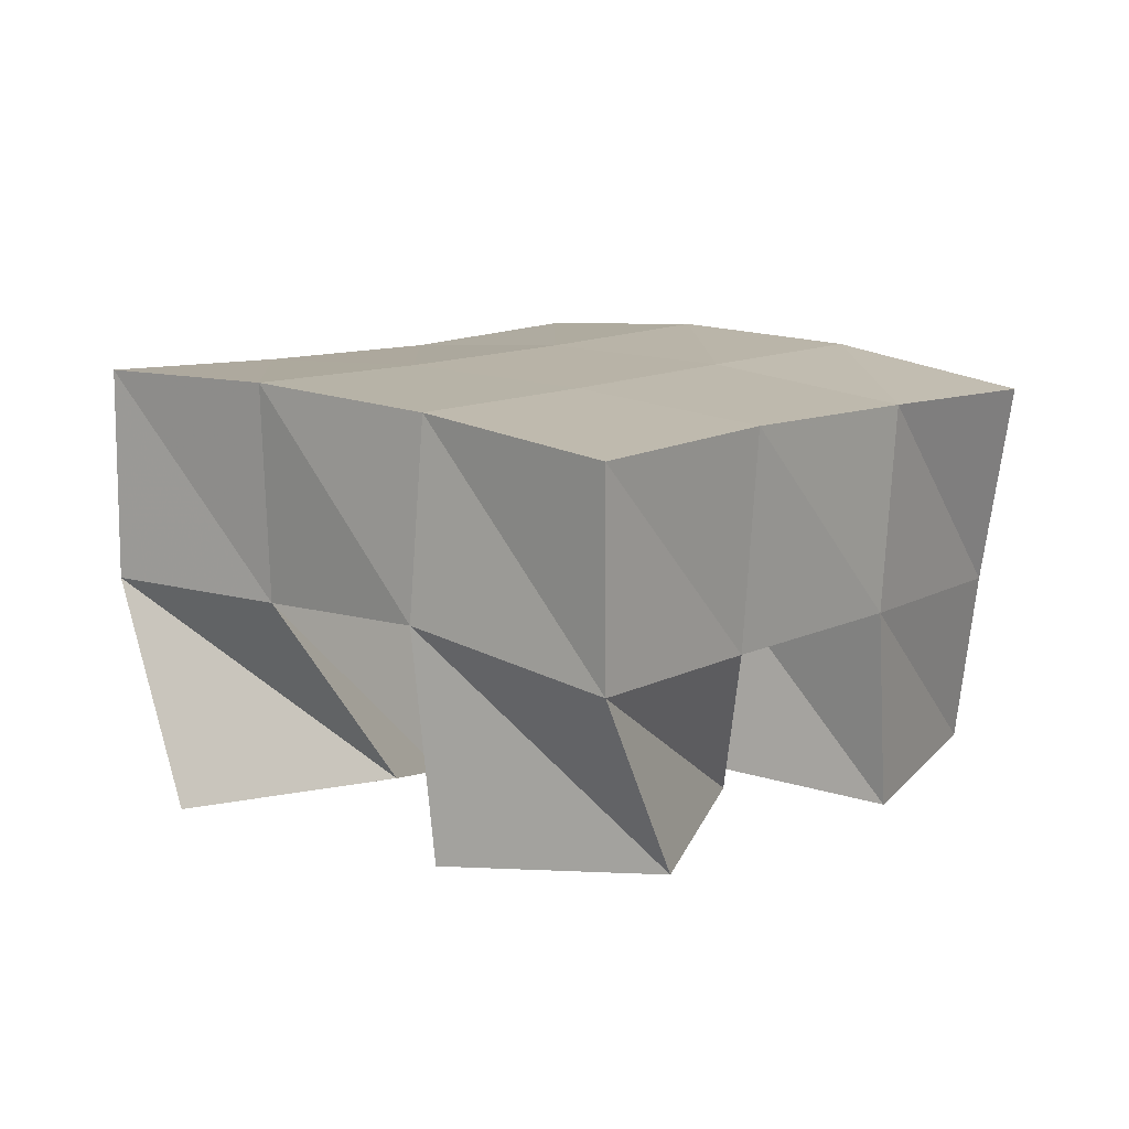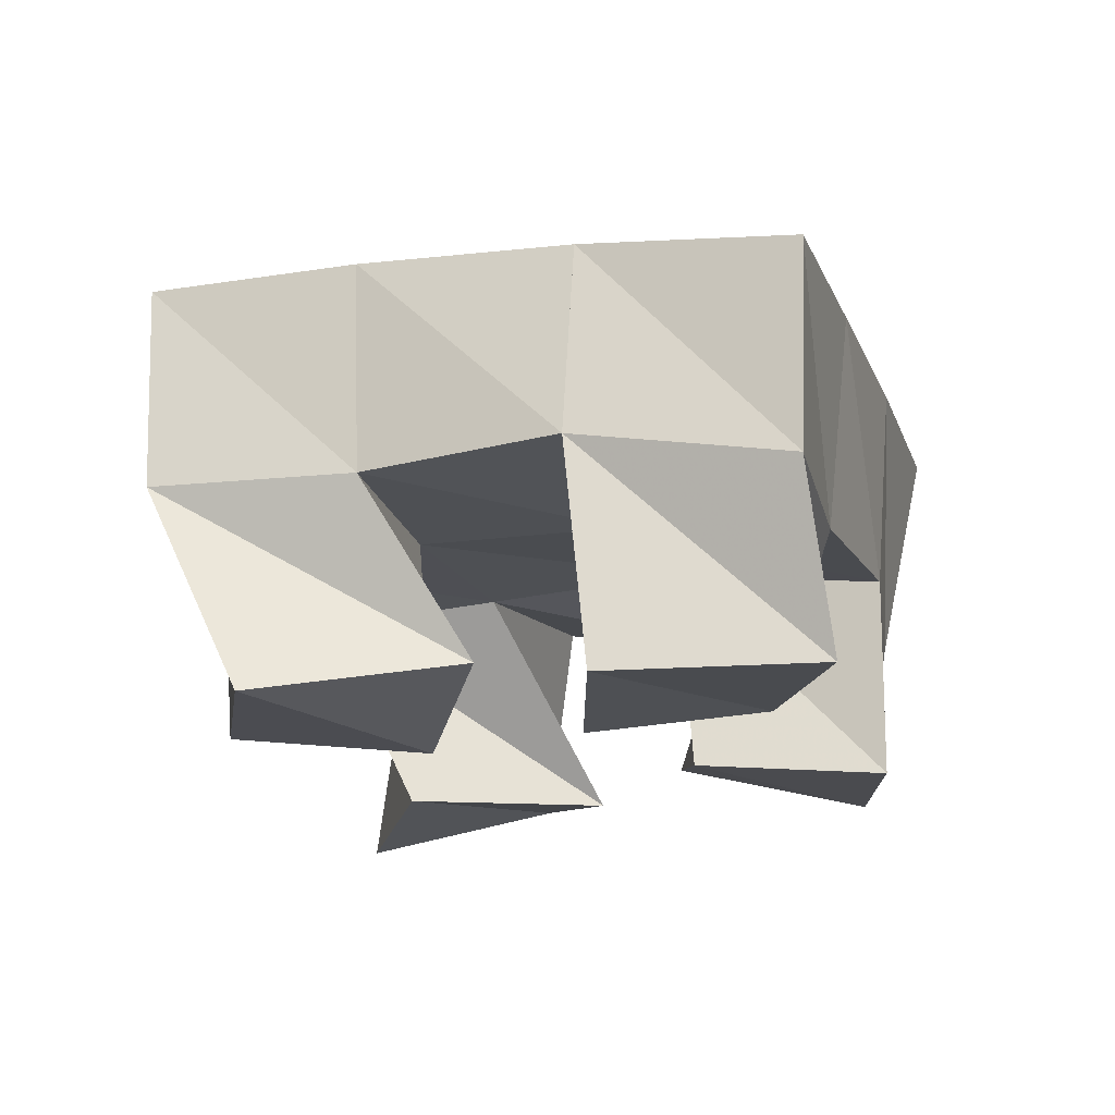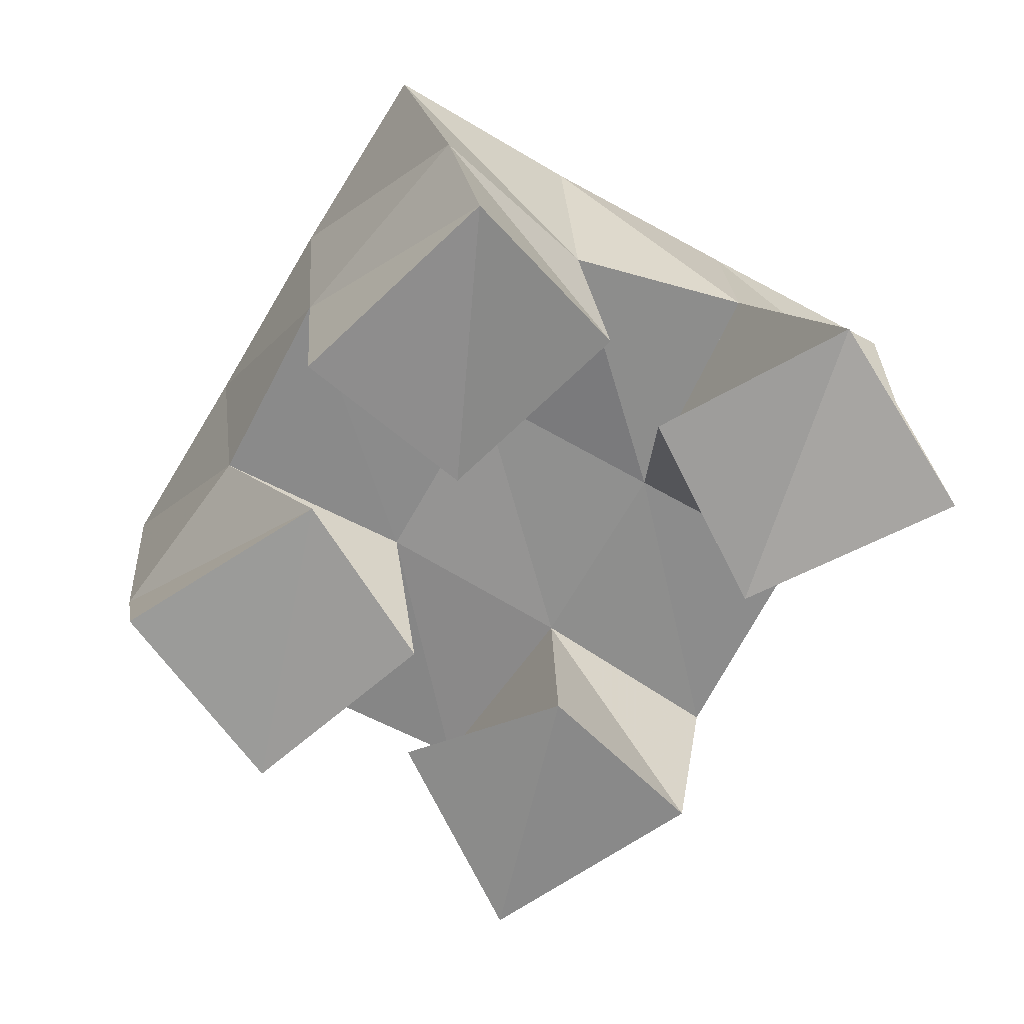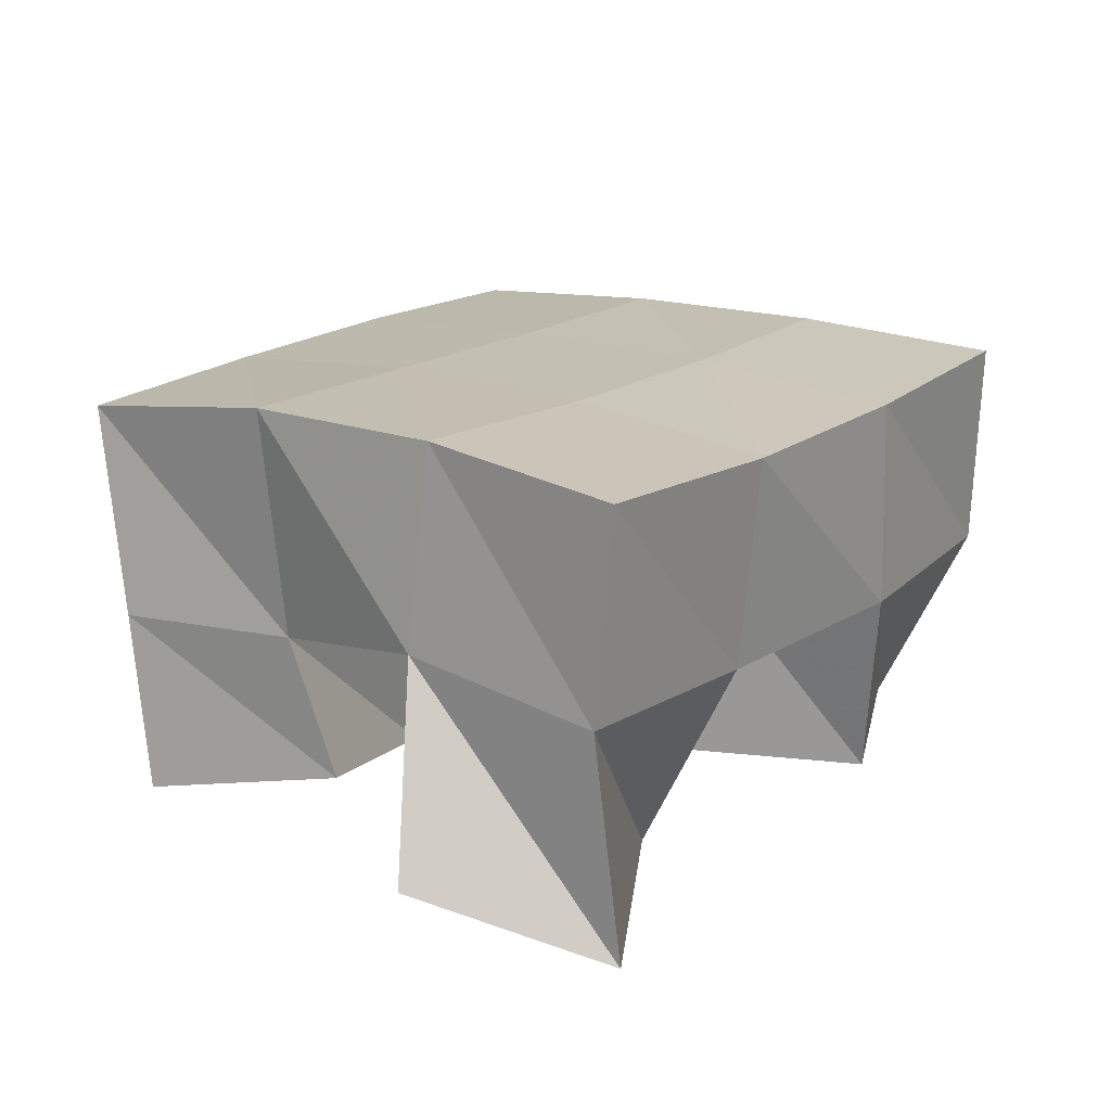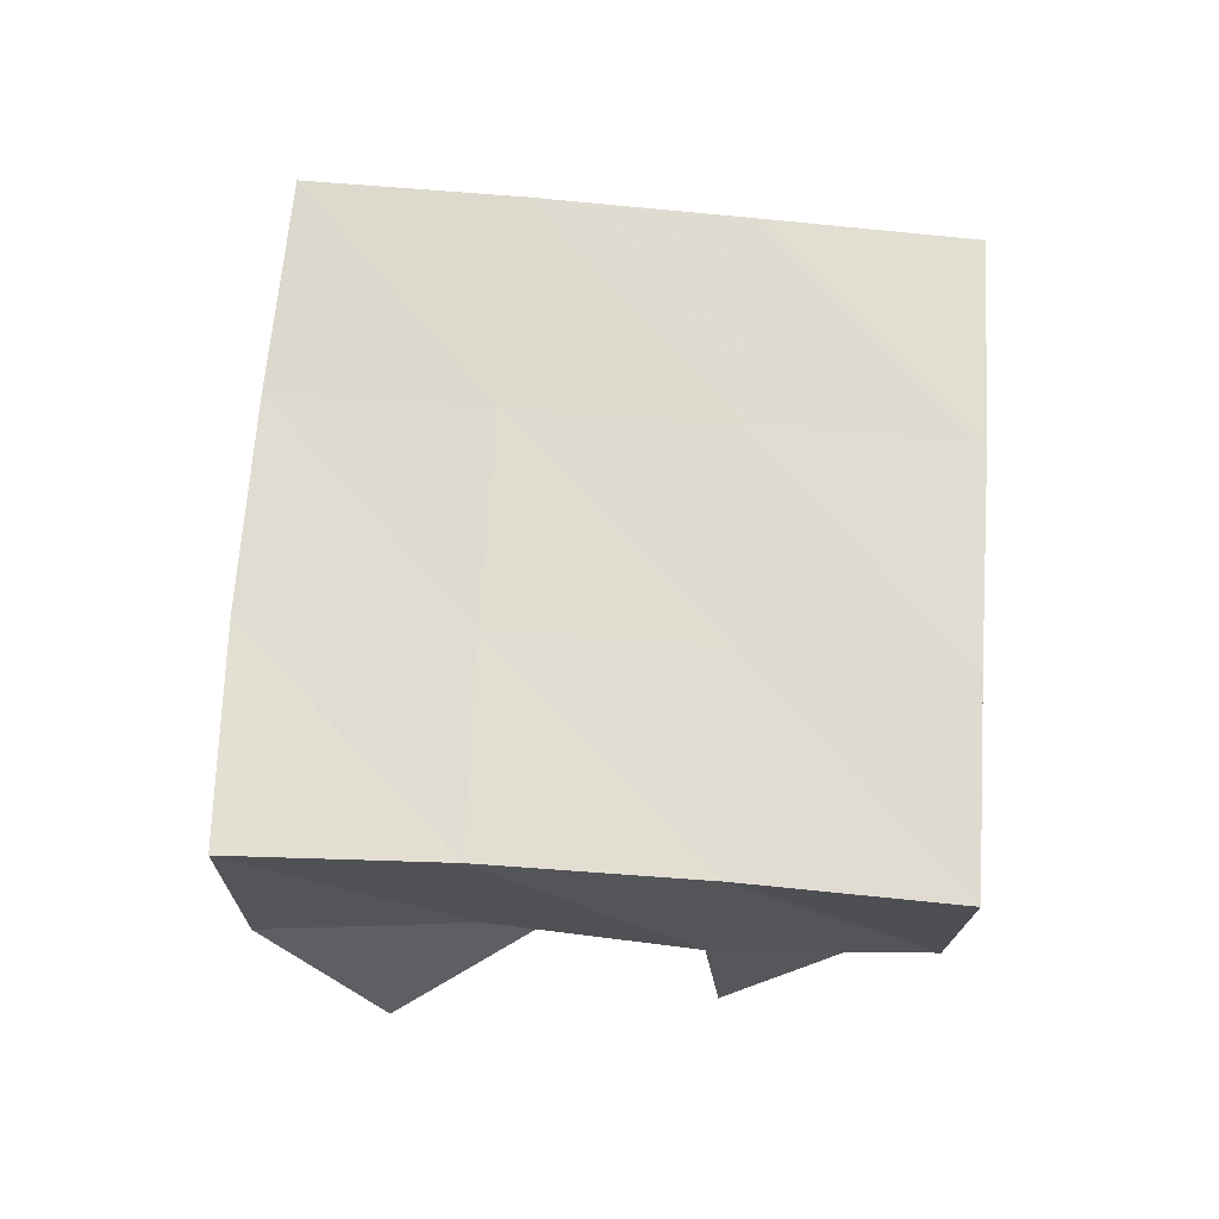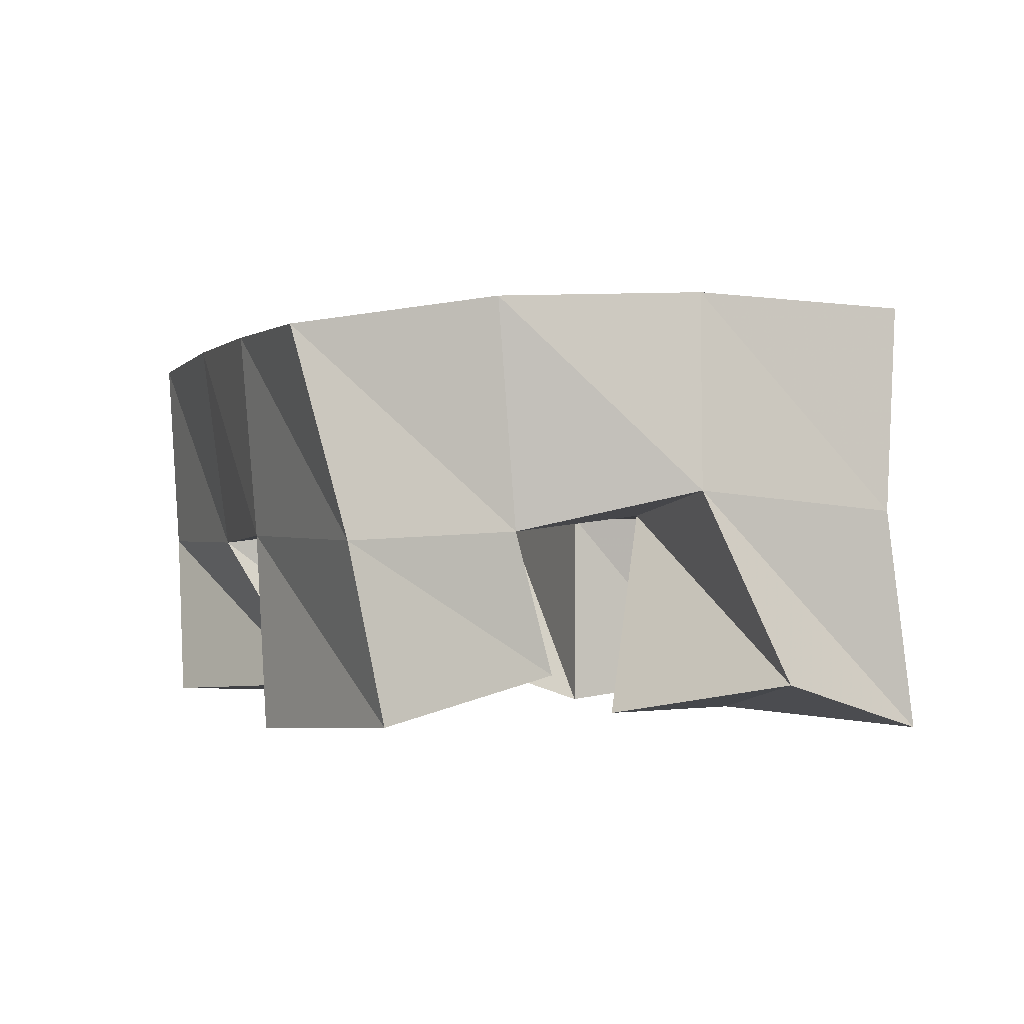
<metadata>
{"format":"obj","ext":"obj","renderer":"f3d","projection":"perspective","resolution":1024,"background":"white","views":[{"elev":10.2,"azim":66.6,"up":"+Y"},{"elev":-19.1,"azim":42.0,"up":"+Y"},{"elev":-63.6,"azim":173.6,"up":"+Y"},{"elev":20.4,"azim":-118.2,"up":"+Y"},{"elev":68.2,"azim":28.0,"up":"+Y"},{"elev":0.1,"azim":-174.3,"up":"+Y"}]}
</metadata>
<code>
v 3.067 0.1 -0.4693
v 3.074 0.1527 -0.4724
v 3.098 0.1129 -0.5063
v 3.118 0.1575 -0.4935
v 3.113 0.1019 -0.4376
v 3.094 0.1496 -0.4252
v 3.14 0.1038 -0.4803
v 3.136 0.1514 -0.443
v 3.192 0.1008 -0.4137
v 3.199 0.1499 -0.4189
v 3.221 0.1076 -0.4475
v 3.244 0.1442 -0.4393
v 3.228 0.1 -0.3749
v 3.224 0.1524 -0.3708
v 3.263 0.1035 -0.4136
v 3.269 0.1439 -0.3962
v 3.119 0.1042 -0.372
v 3.112 0.1497 -0.3739
v 3.155 0.1004 -0.4031
v 3.155 0.1505 -0.3972
v 3.162 0.1 -0.3362
v 3.137 0.1508 -0.3297
v 3.191 0.11 -0.379
v 3.179 0.1504 -0.3541
v 3.154 0.114 -0.4965
v 3.161 0.1479 -0.5039
v 3.188 0.1046 -0.5297
v 3.196 0.1462 -0.5304
v 3.186 0.1032 -0.4611
v 3.181 0.1534 -0.462
v 3.224 0.1 -0.488
v 3.227 0.1466 -0.484
v 3.072 0.202 -0.4693
v 3.119 0.2047 -0.4877
v 3.091 0.199 -0.4224
v 3.137 0.2021 -0.4415
v 3.111 0.1988 -0.3758
v 3.157 0.2006 -0.3966
v 3.133 0.2 -0.3303
v 3.179 0.2004 -0.3523
v 3.165 0.2024 -0.5077
v 3.185 0.2007 -0.4629
v 3.205 0.1989 -0.4182
v 3.225 0.1977 -0.3738
v 3.209 0.1944 -0.5304
v 3.231 0.1949 -0.4853
v 3.251 0.1946 -0.4394
v 3.272 0.1921 -0.3945
f 1 2 4
f 3 1 4
f 2 6 8
f 4 2 8
f 6 5 7
f 8 6 7
f 5 1 3
f 7 5 3
f 8 7 3
f 4 8 3
f 2 1 5
f 6 2 5
f 9 10 12
f 11 9 12
f 10 14 16
f 12 10 16
f 14 13 15
f 16 14 15
f 13 9 11
f 15 13 11
f 16 15 11
f 12 16 11
f 10 9 13
f 14 10 13
f 17 18 20
f 19 17 20
f 18 22 24
f 20 18 24
f 22 21 23
f 24 22 23
f 21 17 19
f 23 21 19
f 24 23 19
f 20 24 19
f 18 17 21
f 22 18 21
f 25 26 28
f 27 25 28
f 26 30 32
f 28 26 32
f 30 29 31
f 32 30 31
f 29 25 27
f 31 29 27
f 32 31 27
f 28 32 27
f 26 25 29
f 30 26 29
f 2 33 34
f 4 2 34
f 33 35 36
f 34 33 36
f 35 6 8
f 36 35 8
f 6 2 4
f 8 6 4
f 36 8 4
f 34 36 4
f 33 2 6
f 35 33 6
f 6 35 36
f 8 6 36
f 35 37 38
f 36 35 38
f 37 18 20
f 38 37 20
f 18 6 8
f 20 18 8
f 38 20 8
f 36 38 8
f 35 6 18
f 37 35 18
f 18 37 38
f 20 18 38
f 37 39 40
f 38 37 40
f 39 22 24
f 40 39 24
f 22 18 20
f 24 22 20
f 40 24 20
f 38 40 20
f 37 18 22
f 39 37 22
f 4 34 41
f 26 4 41
f 34 36 42
f 41 34 42
f 36 8 30
f 42 36 30
f 8 4 26
f 30 8 26
f 42 30 26
f 41 42 26
f 34 4 8
f 36 34 8
f 8 36 42
f 30 8 42
f 36 38 43
f 42 36 43
f 38 20 10
f 43 38 10
f 20 8 30
f 10 20 30
f 43 10 30
f 42 43 30
f 36 8 20
f 38 36 20
f 20 38 43
f 10 20 43
f 38 40 44
f 43 38 44
f 40 24 14
f 44 40 14
f 24 20 10
f 14 24 10
f 44 14 10
f 43 44 10
f 38 20 24
f 40 38 24
f 26 41 45
f 28 26 45
f 41 42 46
f 45 41 46
f 42 30 32
f 46 42 32
f 30 26 28
f 32 30 28
f 46 32 28
f 45 46 28
f 41 26 30
f 42 41 30
f 30 42 46
f 32 30 46
f 42 43 47
f 46 42 47
f 43 10 12
f 47 43 12
f 10 30 32
f 12 10 32
f 47 12 32
f 46 47 32
f 42 30 10
f 43 42 10
f 10 43 47
f 12 10 47
f 43 44 48
f 47 43 48
f 44 14 16
f 48 44 16
f 14 10 12
f 16 14 12
f 48 16 12
f 47 48 12
f 43 10 14
f 44 43 14

</code>
